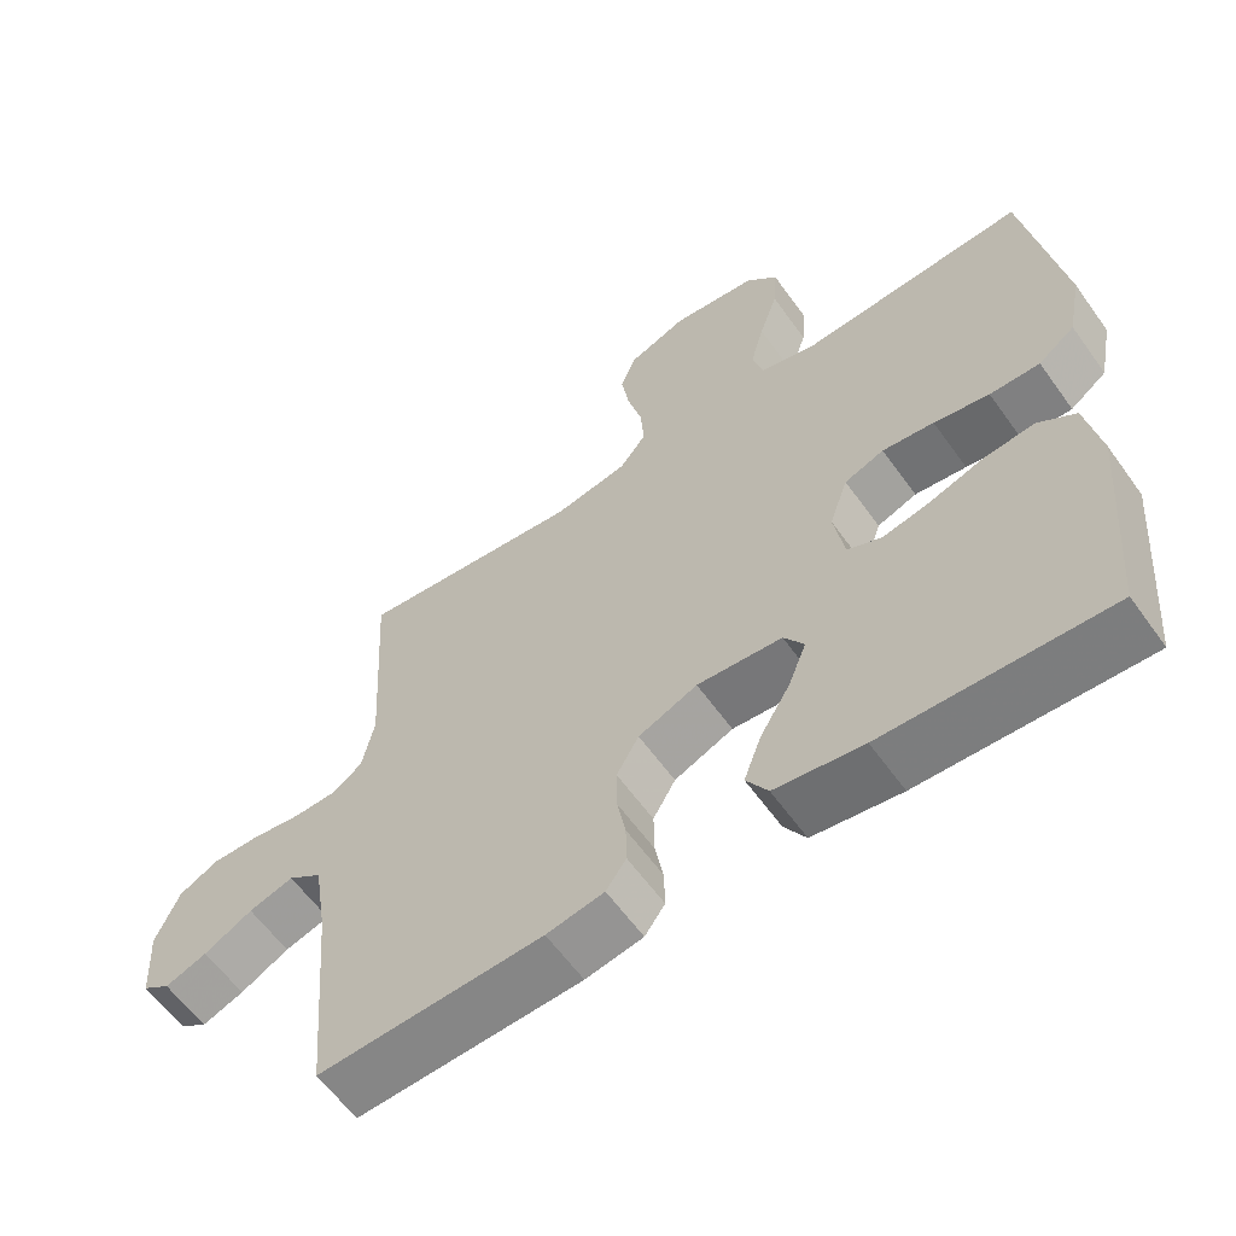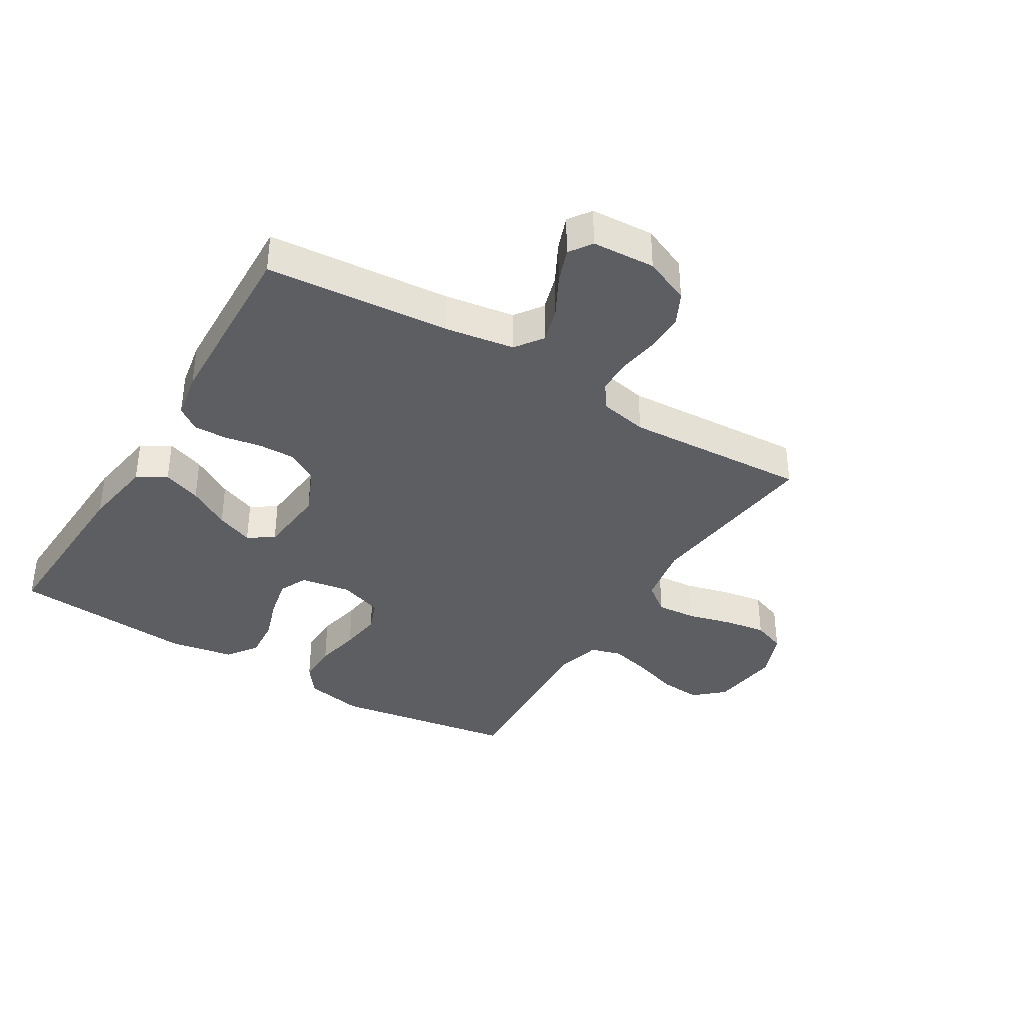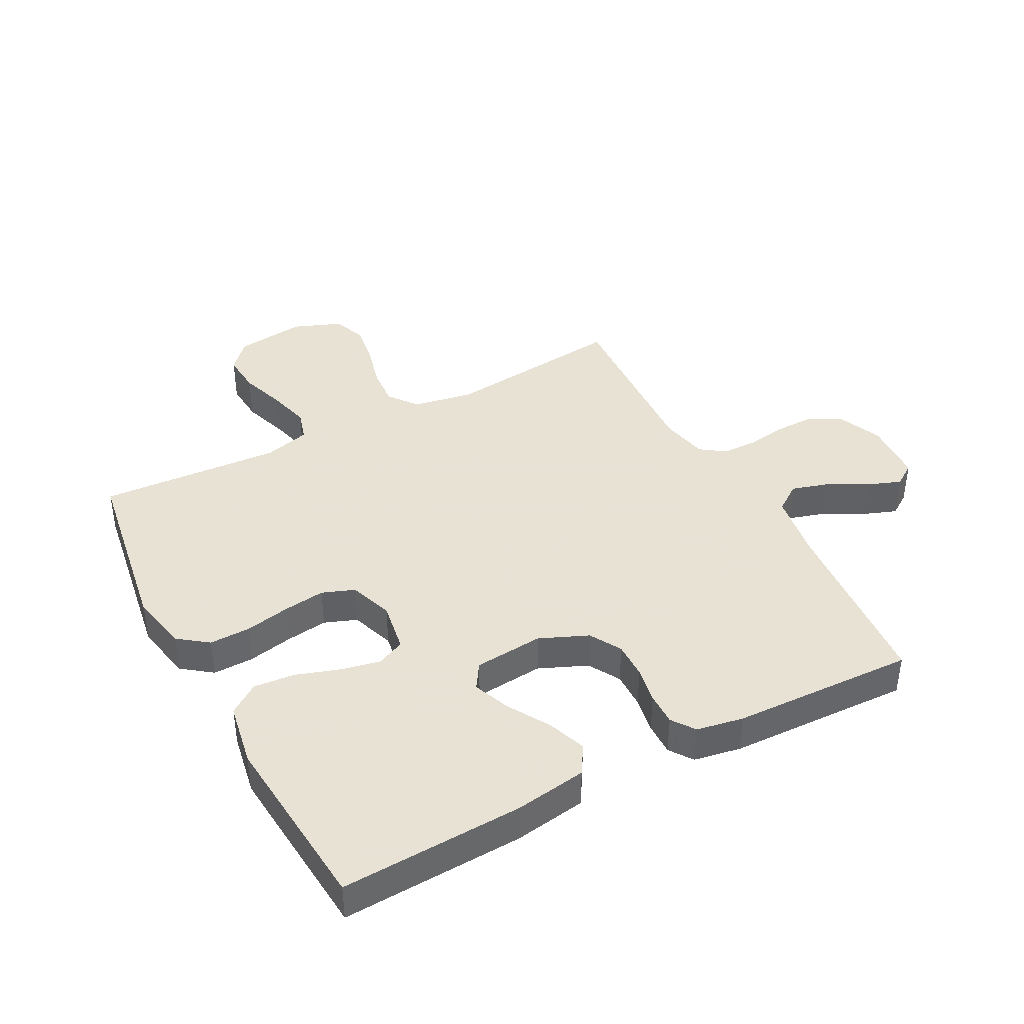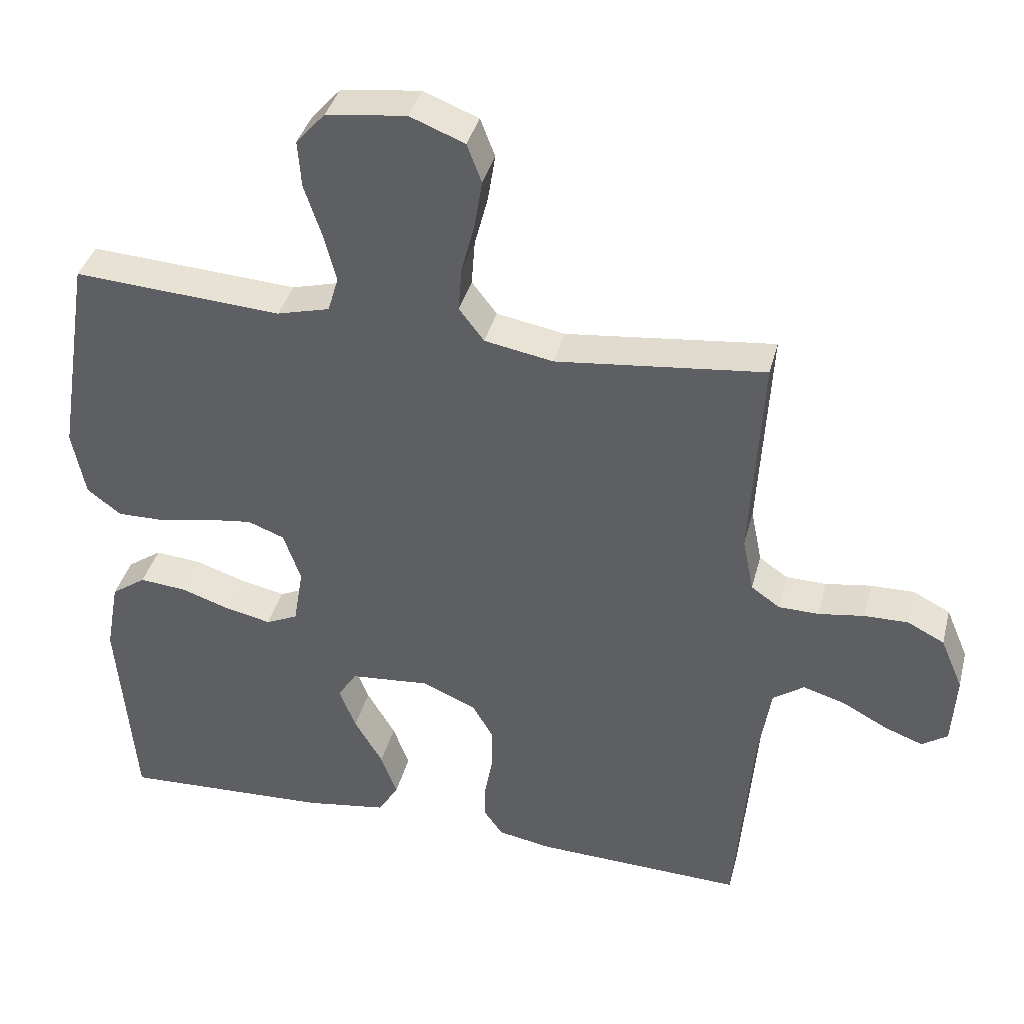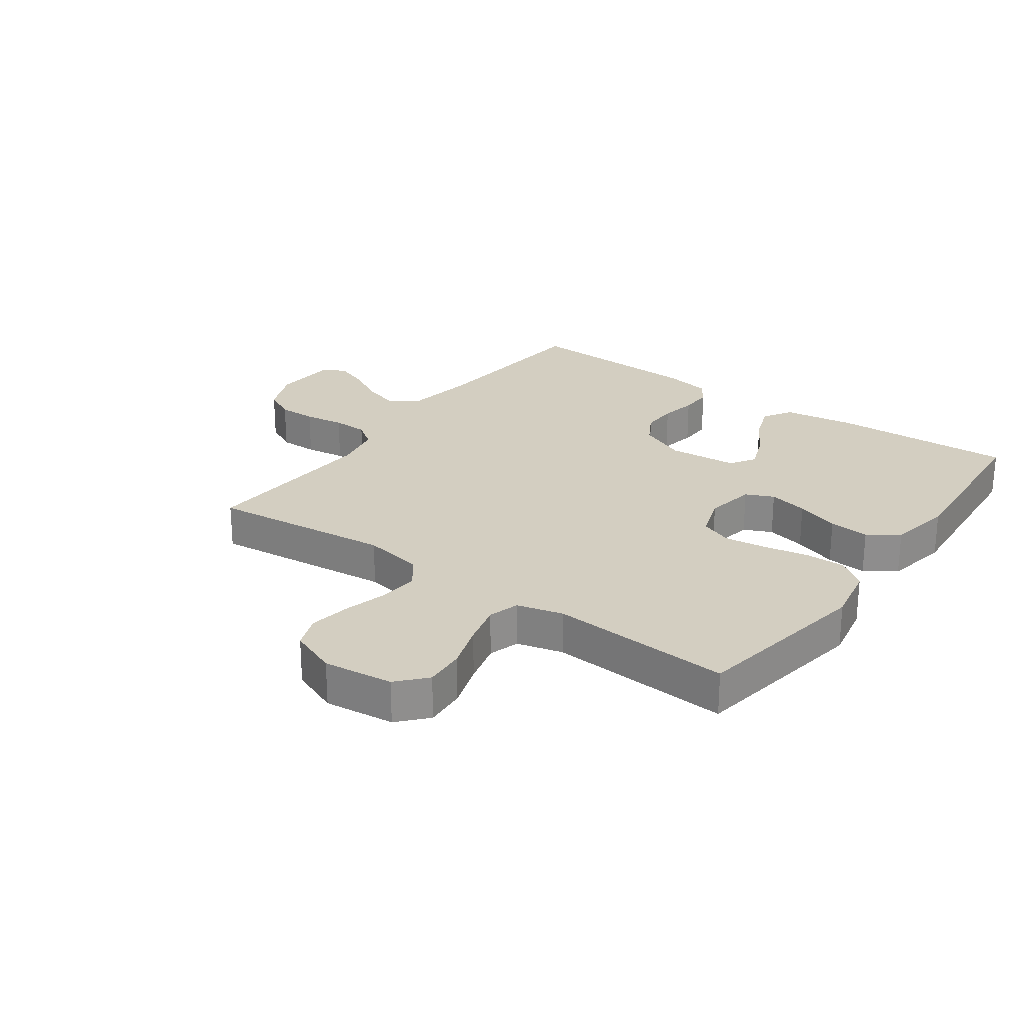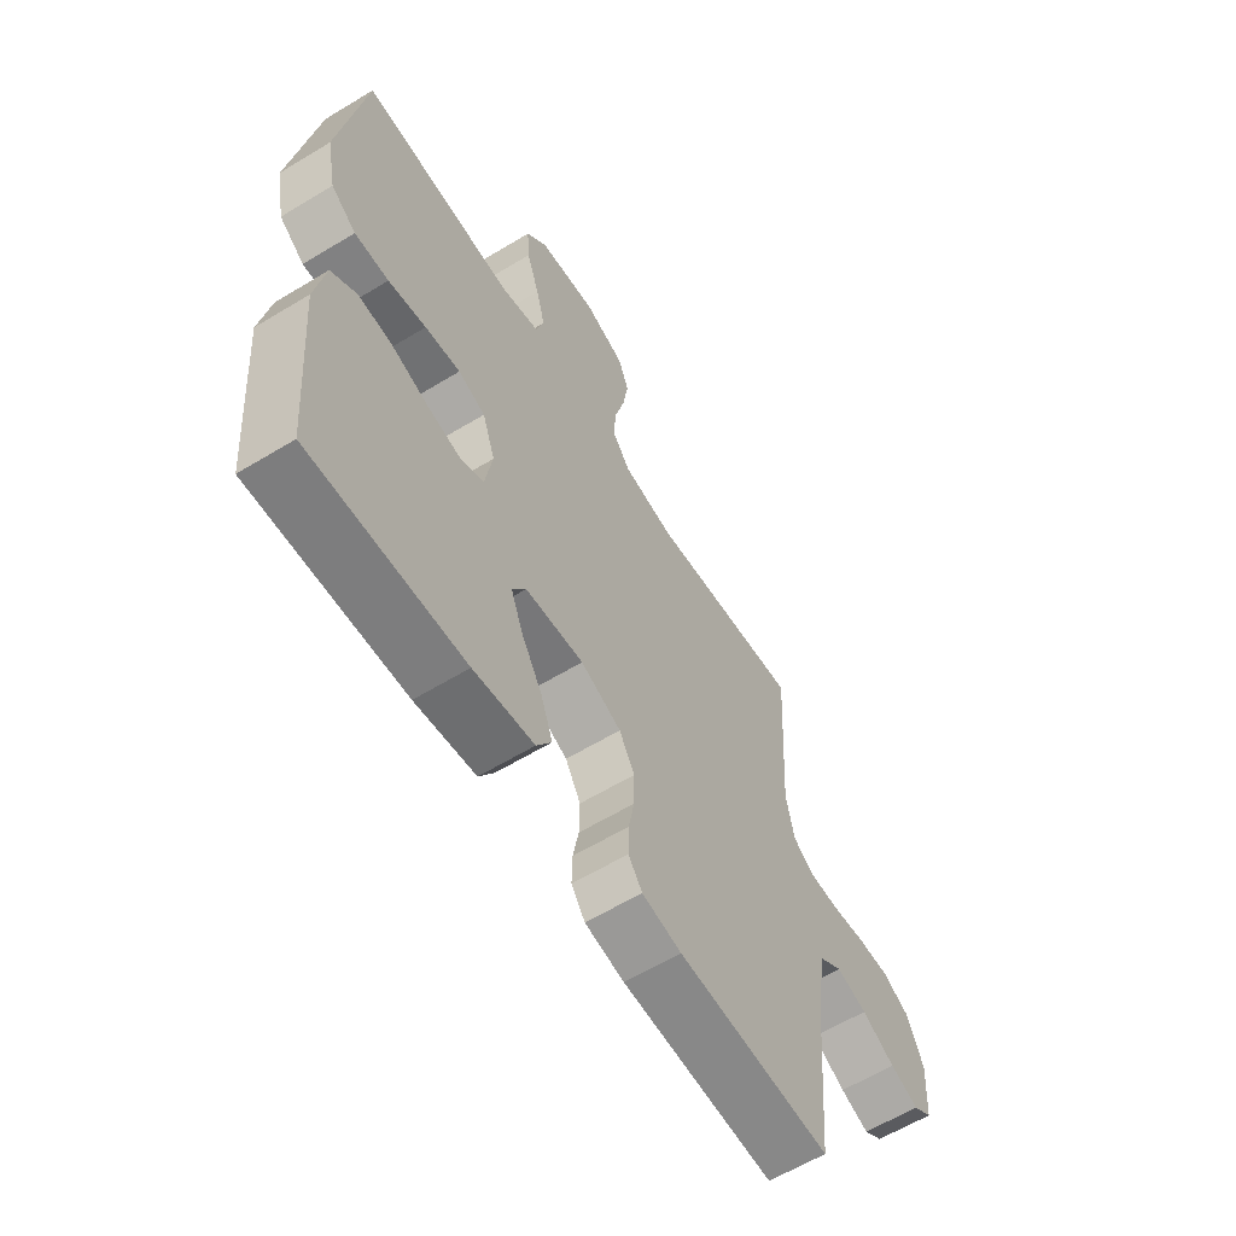
<metadata>
{"format":"obj","ext":"obj","renderer":"f3d","projection":"perspective","resolution":1024,"background":"white","views":[{"elev":-60.7,"azim":35.5,"up":"+Z"},{"elev":-37.3,"azim":-121.3,"up":"+Y"},{"elev":40.6,"azim":152.0,"up":"+Y"},{"elev":38.2,"azim":-165.8,"up":"+Z"},{"elev":25.2,"azim":36.0,"up":"+Y"},{"elev":-61.2,"azim":121.7,"up":"+Z"}]}
</metadata>
<code>
v -0.5 0.07 -0.5
v -0.525 0.07 -0.2
v -0.543 0.07 -0.086
v -0.588 0.07 -0.054
v -0.648 0.07 -0.072
v -0.713 0.07 -0.107
v -0.769 0.07 -0.128
v -0.806 0.07 -0.103
v -0.812 0.07 0
v -0.78 0.07 0.075
v -0.727 0.07 0.102
v -0.664 0.07 0.101
v -0.598 0.07 0.091
v -0.54 0.07 0.092
v -0.499 0.07 0.121
v -0.483 0.07 0.2
v -0.5 0.07 0.5
v -0.2 0.07 0.467
v -0.101 0.07 0.485
v -0.065 0.07 0.532
v -0.07 0.07 0.597
v -0.089 0.07 0.669
v -0.1 0.07 0.738
v -0.079 0.07 0.793
v 0 0.07 0.824
v 0.115 0.07 0.81
v 0.157 0.07 0.763
v 0.152 0.07 0.696
v 0.127 0.07 0.621
v 0.109 0.07 0.552
v 0.124 0.07 0.501
v 0.2 0.07 0.481
v 0.5 0.07 0.5
v 0.548 0.07 0.2
v 0.529 0.07 0.104
v 0.48 0.07 0.067
v 0.413 0.07 0.068
v 0.339 0.07 0.083
v 0.27 0.07 0.092
v 0.217 0.07 0.072
v 0.192 0.07 0
v 0.206 0.07 -0.083
v 0.252 0.07 -0.104
v 0.317 0.07 -0.09
v 0.389 0.07 -0.066
v 0.456 0.07 -0.06
v 0.506 0.07 -0.095
v 0.525 0.07 -0.2
v 0.5 0.07 -0.5
v 0.2 0.07 -0.487
v 0.082 0.07 -0.469
v 0.053 0.07 -0.422
v 0.076 0.07 -0.359
v 0.117 0.07 -0.29
v 0.141 0.07 -0.229
v 0.114 0.07 -0.187
v 0 0.07 -0.177
v -0.079 0.07 -0.211
v -0.109 0.07 -0.263
v -0.108 0.07 -0.323
v -0.097 0.07 -0.383
v -0.096 0.07 -0.437
v -0.123 0.07 -0.475
v -0.2 0.07 -0.489
v -0.5 0 -0.5
v -0.525 0 -0.2
v -0.543 0 -0.086
v -0.588 0 -0.054
v -0.648 0 -0.072
v -0.713 0 -0.107
v -0.769 0 -0.128
v -0.806 0 -0.103
v -0.812 0 0
v -0.78 0 0.075
v -0.727 0 0.102
v -0.664 0 0.101
v -0.598 0 0.091
v -0.54 0 0.092
v -0.499 0 0.121
v -0.483 0 0.2
v -0.5 0 0.5
v -0.2 0 0.467
v -0.101 0 0.485
v -0.065 0 0.532
v -0.07 0 0.597
v -0.089 0 0.669
v -0.1 0 0.738
v -0.079 0 0.793
v 0 0 0.824
v 0.115 0 0.81
v 0.157 0 0.763
v 0.152 0 0.696
v 0.127 0 0.621
v 0.109 0 0.552
v 0.124 0 0.501
v 0.2 0 0.481
v 0.5 0 0.5
v 0.548 0 0.2
v 0.529 0 0.104
v 0.48 0 0.067
v 0.413 0 0.068
v 0.339 0 0.083
v 0.27 0 0.092
v 0.217 0 0.072
v 0.192 0 0
v 0.206 0 -0.083
v 0.252 0 -0.104
v 0.317 0 -0.09
v 0.389 0 -0.066
v 0.456 0 -0.06
v 0.506 0 -0.095
v 0.525 0 -0.2
v 0.5 0 -0.5
v 0.2 0 -0.487
v 0.082 0 -0.469
v 0.053 0 -0.422
v 0.076 0 -0.359
v 0.117 0 -0.29
v 0.141 0 -0.229
v 0.114 0 -0.187
v 0 0 -0.177
v -0.079 0 -0.211
v -0.109 0 -0.263
v -0.108 0 -0.323
v -0.097 0 -0.383
v -0.096 0 -0.437
v -0.123 0 -0.475
v -0.2 0 -0.489
f 63 64 1 2
f 60 61 62 63
f 59 60 63 2
f 58 59 2 3
f 57 58 3 4
f 56 57 4
f 51 52 53 54
f 51 54 55
f 50 51 55
f 49 50 55
f 48 49 55 56
f 44 45 46 47
f 43 44 47 48
f 35 36 37 38
f 35 38 39
f 32 33 34 35
f 31 32 35 39
f 26 27 28 29
f 26 29 30
f 25 26 30
f 24 25 30 31
f 21 22 23 24
f 20 21 24 31
f 16 17 18
f 15 16 18 19
f 10 11 12 13
f 10 13 14
f 9 10 14
f 8 9 14
f 5 6 7 8
f 4 5 8 14
f 43 48 56 4
f 20 31 39 40
f 19 20 40 41
f 15 19 41 42
f 15 42 43
f 4 14 15 43
f 66 65 128 127
f 127 126 125 124
f 66 127 124 123
f 67 66 123 122
f 68 67 122 121
f 68 121 120
f 118 117 116 115
f 119 118 115
f 119 115 114
f 119 114 113
f 120 119 113 112
f 111 110 109 108
f 112 111 108 107
f 102 101 100 99
f 103 102 99
f 99 98 97 96
f 103 99 96 95
f 93 92 91 90
f 94 93 90
f 94 90 89
f 95 94 89 88
f 88 87 86 85
f 95 88 85 84
f 82 81 80
f 83 82 80 79
f 77 76 75 74
f 78 77 74
f 78 74 73
f 78 73 72
f 72 71 70 69
f 78 72 69 68
f 68 120 112 107
f 104 103 95 84
f 105 104 84 83
f 106 105 83 79
f 107 106 79
f 107 79 78 68
f 1 65 66 2
f 2 66 67 3
f 3 67 68 4
f 4 68 69 5
f 5 69 70 6
f 6 70 71 7
f 7 71 72 8
f 8 72 73 9
f 9 73 74 10
f 10 74 75 11
f 11 75 76 12
f 12 76 77 13
f 13 77 78 14
f 14 78 79 15
f 15 79 80 16
f 16 80 81 17
f 17 81 82 18
f 18 82 83 19
f 19 83 84 20
f 20 84 85 21
f 21 85 86 22
f 22 86 87 23
f 23 87 88 24
f 24 88 89 25
f 25 89 90 26
f 26 90 91 27
f 27 91 92 28
f 28 92 93 29
f 29 93 94 30
f 30 94 95 31
f 31 95 96 32
f 32 96 97 33
f 33 97 98 34
f 34 98 99 35
f 35 99 100 36
f 36 100 101 37
f 37 101 102 38
f 38 102 103 39
f 39 103 104 40
f 40 104 105 41
f 41 105 106 42
f 42 106 107 43
f 43 107 108 44
f 44 108 109 45
f 45 109 110 46
f 46 110 111 47
f 47 111 112 48
f 48 112 113 49
f 49 113 114 50
f 50 114 115 51
f 51 115 116 52
f 52 116 117 53
f 53 117 118 54
f 54 118 119 55
f 55 119 120 56
f 56 120 121 57
f 57 121 122 58
f 58 122 123 59
f 59 123 124 60
f 60 124 125 61
f 61 125 126 62
f 62 126 127 63
f 63 127 128 64
f 64 128 65 1

</code>
